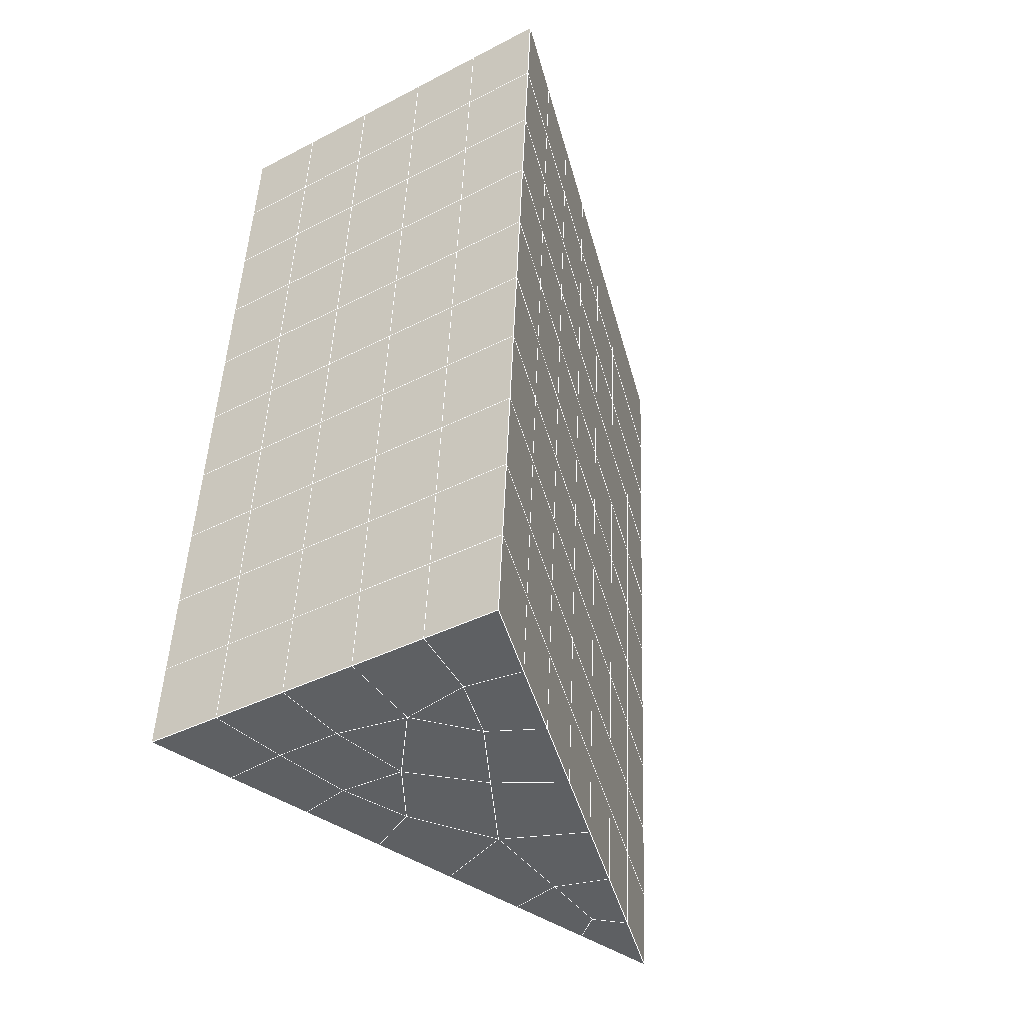
<metadata>
{"format":"obj","ext":"obj","renderer":"f3d","projection":"perspective","resolution":1024,"background":"white","views":[{"elev":-38.6,"azim":-147.0,"up":"+Z"}]}
</metadata>
<code>
v 49 18.46 20.7
v 51 18.46 20.7
v 50.89 16.51 20.57
v 49.04 16.2 20.54
v 49 18.3 22.9
v 51 18.3 22.9
v 49 18.15 25.09
v 51 18.15 25.09
v 49 18 27.29
v 51 18 27.29
v 49 17.84 29.48
v 51 17.84 29.48
v 49 17.69 31.68
v 51 17.69 31.68
v 49 17.54 33.87
v 51 17.53 33.87
v 49 17.38 36.07
v 51 17.38 36.07
v 49 17.23 38.26
v 51 17.23 38.26
v 49 17.07 40.45
v 51 17.07 40.45
v 49 16.92 42.65
v 51 16.92 42.65
v 48.58 14.76 42.5
v 50.89 14.59 42.49
v 48.54 12.77 42.36
v 50.12 12.86 42.37
v 49.04 10.56 42.2
v 51.12 11.24 42.25
v 49.84 8.895 42.09
v 51.02 8.879 42.09
v 49.96 7.414 41.98
v 50.69 6.905 41.95
v 49.26 6.837 41.94
v 49.99 5.233 41.83
v 48.57 6.233 41.9
v 49.29 4.096 41.75
v 48.57 6.386 39.71
v 49.29 4.249 39.56
v 48.57 6.54 37.51
v 49.29 4.403 37.36
v 48.57 6.694 35.32
v 49.29 4.556 35.17
v 48.57 6.847 33.12
v 49.29 4.709 32.97
v 48.57 7.001 30.93
v 49.29 4.863 30.78
v 48.57 7.154 28.73
v 49.29 5.016 28.58
v 48.57 7.307 26.54
v 49.29 5.17 26.39
v 48.57 7.461 24.34
v 49.29 5.323 24.2
v 48.57 7.614 22.15
v 49.29 5.477 22
v 48.57 7.768 19.96
v 49.29 5.63 19.81
v 50.01 8.139 19.98
v 50 6.252 19.85
v 51.43 7.768 19.96
v 50.71 5.63 19.81
v 51.43 7.614 22.15
v 50.71 5.477 22
v 51.43 7.461 24.34
v 50.71 5.323 24.2
v 51.43 7.307 26.54
v 50.71 5.17 26.39
v 51.43 7.154 28.73
v 50.71 5.016 28.58
v 51.43 7 30.93
v 50.71 4.863 30.78
v 51.43 6.847 33.12
v 50.71 4.709 32.97
v 51.43 6.694 35.32
v 50.71 4.556 35.17
v 51.43 6.54 37.51
v 50.71 4.403 37.36
v 51.43 6.386 39.71
v 50.71 4.249 39.56
v 51.43 6.233 41.9
v 50.71 4.095 41.75
v 52.14 8.371 42.05
v 52.14 8.524 39.86
v 52.14 8.678 37.66
v 52.14 8.831 35.47
v 52.14 8.985 33.27
v 52.14 9.138 31.08
v 52.14 9.292 28.88
v 52.14 9.445 26.69
v 52.14 9.598 24.49
v 52.14 9.752 22.3
v 52.14 9.905 20.1
v 50.04 10.77 20.16
v 47.86 9.905 20.1
v 47.86 9.752 22.3
v 47.86 9.598 24.49
v 47.86 9.445 26.69
v 47.86 9.291 28.88
v 47.86 9.138 31.08
v 47.86 8.985 33.27
v 47.86 8.831 35.47
v 47.86 8.677 37.66
v 47.86 8.524 39.86
v 47.86 8.371 42.05
v 48.84 8.673 42.07
v 50 1.958 41.6
v 50 2.111 39.41
v 50 2.265 37.21
v 50 2.418 35.02
v 50 2.572 32.82
v 50 2.725 30.63
v 50 2.879 28.43
v 50 3.032 26.24
v 50 3.185 24.05
v 50 3.339 21.85
v 50 3.492 19.66
v 51.49 12.78 20.31
v 52.86 12.04 20.25
v 52.19 14.5 20.43
v 53.57 14.18 20.4
v 52.62 16.48 20.56
v 54.29 16.32 20.55
v 53 18.46 20.7
v 55 18.46 20.7
v 53 18.3 22.9
v 55 18.3 22.9
v 53 18.15 25.09
v 55 18.15 25.09
v 53 18 27.29
v 55 18 27.29
v 53 17.84 29.48
v 55 17.84 29.48
v 53 17.69 31.68
v 55 17.69 31.68
v 53 17.54 33.87
v 55 17.53 33.87
v 53 17.38 36.06
v 55 17.38 36.06
v 53 17.23 38.26
v 55 17.23 38.26
v 53 17.07 40.45
v 55 17.07 40.45
v 53 16.92 42.65
v 55 16.92 42.65
v 52.76 14.97 42.51
v 54.29 14.78 42.5
v 52.24 13.23 42.39
v 53.57 12.65 42.35
v 52.86 10.51 42.2
v 47.14 10.51 42.2
v 46.43 12.65 42.35
v 45.71 14.78 42.5
v 47 16.92 42.65
v 47 17.07 40.45
v 47 17.23 38.26
v 47 17.38 36.07
v 47 17.54 33.87
v 47 17.69 31.68
v 47 17.84 29.48
v 47 18 27.29
v 47 18.15 25.09
v 47 18.3 22.9
v 47 18.46 20.7
v 47.23 16.53 20.57
v 48.83 12.97 20.32
v 50.46 14.44 20.42
v 47.14 12.04 20.25
v 47.14 11.89 22.45
v 47.14 11.74 24.64
v 47.14 11.58 26.84
v 47.14 11.43 29.03
v 47.14 11.28 31.23
v 47.14 11.12 33.42
v 47.14 10.97 35.62
v 47.14 10.82 37.81
v 47.14 10.66 40.01
v 52.86 11.89 22.45
v 52.86 11.74 24.64
v 52.86 11.58 26.84
v 52.86 11.43 29.03
v 52.86 11.28 31.23
v 52.86 11.12 33.42
v 52.86 10.97 35.62
v 52.86 10.82 37.81
v 52.86 10.66 40.01
v 53.57 12.8 40.16
v 53.57 12.95 37.96
v 53.57 13.11 35.77
v 53.57 13.26 33.57
v 53.57 13.41 31.38
v 53.57 13.57 29.18
v 53.57 13.72 26.99
v 53.57 13.87 24.79
v 53.57 14.03 22.6
v 54.29 14.94 40.3
v 54.29 15.09 38.11
v 54.29 15.24 35.92
v 54.29 15.4 33.72
v 54.29 15.55 31.53
v 54.29 15.7 29.33
v 54.29 15.86 27.14
v 54.29 16.01 24.94
v 54.29 16.16 22.75
v 47.79 14.84 20.45
v 46.43 14.18 20.4
v 46.43 14.03 22.6
v 46.43 13.87 24.79
v 46.43 13.72 26.99
v 46.43 13.57 29.18
v 46.43 13.41 31.38
v 46.43 13.26 33.57
v 46.43 13.11 35.77
v 46.43 12.95 37.96
v 46.43 12.8 40.16
v 45.71 16.32 20.55
v 45.71 16.16 22.75
v 45.71 16.01 24.94
v 45.71 15.86 27.14
v 45.71 15.7 29.33
v 45.71 15.55 31.53
v 45.71 15.4 33.72
v 45.71 15.24 35.92
v 45.71 15.09 38.11
v 45.71 14.94 40.3
v 45 18.46 20.7
v 45 18.3 22.9
v 45 18.15 25.09
v 45 18 27.29
v 45 17.84 29.48
v 45 17.69 31.68
v 45 17.54 33.87
v 45 17.38 36.06
v 45 17.23 38.26
v 45 17.07 40.45
v 45 16.92 42.65
v 49.96 7.414 41.98
v 49.84 8.895 42.09
v 49.04 10.56 42.2
v 47.14 10.51 42.2
v 47.14 10.66 40.01
v 47.86 8.524 39.86
v 48.57 6.386 39.71
v 49.29 4.249 39.56
v 49.29 4.096 41.75
v 50 1.958 41.6
v 50.71 4.095 41.75
v 50.71 4.249 39.56
v 51.43 6.386 39.71
v 51.43 6.233 41.9
v 52.14 8.371 42.05
v 51.02 8.879 42.09
v 51.12 11.24 42.25
v 48.84 8.673 42.07
v 47.86 8.371 42.05
v 48.57 6.233 41.9
v 49.99 5.233 41.83
v 50.69 6.905 41.95
v 49.26 6.837 41.94
v 48.57 6.54 37.51
v 47.86 8.677 37.66
v 47.14 10.82 37.81
v 46.43 12.95 37.96
v 46.43 12.8 40.16
v 46.43 12.65 42.35
v 48.54 12.77 42.36
v 52.24 13.23 42.39
v 50.89 14.59 42.49
v 50.12 12.86 42.36
v 52.86 10.51 42.2
v 52.14 8.524 39.86
v 51.43 6.54 37.51
v 50.71 4.403 37.36
v 50 2.111 39.41
v 45.71 14.78 42.5
v 45.71 14.94 40.3
v 45.71 15.09 38.11
v 45.71 15.24 35.91
v 46.43 13.11 35.77
v 47.14 10.97 35.62
v 47.86 8.831 35.47
v 52.76 14.97 42.51
v 53.57 12.65 42.35
v 53.57 12.8 40.15
v 52.86 10.66 40.01
v 52.86 10.82 37.81
v 52.14 8.678 37.66
v 52.14 8.831 35.47
v 51.43 6.694 35.32
v 51.43 6.847 33.12
v 50.71 4.709 32.97
v 50.71 4.556 35.17
v 50 2.418 35.02
v 50 2.265 37.21
v 49.29 4.403 37.36
v 54.29 14.78 42.5
v 53 16.92 42.65
v 51 16.92 42.65
v 48.58 14.76 42.5
v 55 16.92 42.65
v 55 17.07 40.45
v 55 17.23 38.26
v 55 17.38 36.06
v 54.29 15.24 35.91
v 54.29 15.4 33.72
v 53.57 13.26 33.57
v 53.57 13.41 31.38
v 52.86 11.28 31.23
v 52.86 11.43 29.03
v 52.14 9.292 28.88
v 52.14 9.445 26.69
v 51.43 7.307 26.54
v 51.43 7.461 24.34
v 50.71 5.323 24.2
v 50.71 5.17 26.39
v 50 3.032 26.24
v 50 2.879 28.43
v 49.29 5.016 28.58
v 49.29 4.863 30.78
v 48.57 7.001 30.93
v 48.57 6.847 33.12
v 47.86 8.985 33.27
v 48.57 6.694 35.32
v 49.29 4.709 32.97
v 50 2.725 30.63
v 50.71 5.016 28.58
v 51.43 7.154 28.73
v 52.14 9.138 31.08
v 52.86 11.12 33.42
v 53.57 13.11 35.77
v 54.29 15.09 38.11
v 53 17.23 38.26
v 53 17.07 40.45
v 54.29 14.94 40.3
v 53.57 12.95 37.96
v 52.86 10.97 35.62
v 52.14 8.985 33.27
v 51.43 7 30.93
v 50.71 4.863 30.78
v 50 2.572 32.82
v 49.29 4.556 35.17
v 51 17.07 40.45
v 49 16.92 42.65
v 45 16.92 42.65
v 45 17.07 40.45
v 45 17.23 38.26
v 45 17.38 36.06
v 45.71 15.4 33.72
v 46.43 13.26 33.57
v 47.14 11.12 33.42
v 47 17.07 40.45
v 49 17.07 40.45
v 51 17.23 38.26
v 53 17.38 36.06
v 55 17.53 33.87
v 54.29 15.55 31.53
v 53.57 13.57 29.18
v 52.86 11.58 26.84
v 52.14 9.598 24.49
v 51.43 7.614 22.15
v 50.71 5.477 22
v 50 3.185 24.05
v 49.29 5.17 26.39
v 48.57 7.154 28.73
v 47.86 9.138 31.08
v 47.14 11.28 31.23
v 47.86 9.291 28.88
v 48.57 7.307 26.54
v 49.29 5.323 24.2
v 50 3.339 21.85
v 50.71 5.63 19.81
v 51.43 7.768 19.96
v 52.14 9.752 22.3
v 52.86 11.74 24.64
v 53.57 13.72 26.99
v 54.29 15.7 29.33
v 55 17.69 31.68
v 53 17.54 33.87
v 51 17.38 36.07
v 49 17.23 38.26
v 47 16.92 42.65
v 50 3.492 19.66
v 49.29 5.63 19.81
v 49.29 5.477 22
v 48.57 7.614 22.15
v 48.57 7.461 24.34
v 47.86 9.598 24.49
v 47.86 9.445 26.69
v 47.14 11.58 26.84
v 47.14 11.43 29.03
v 46.43 13.57 29.18
v 46.43 13.41 31.38
v 50 6.252 19.85
v 50.01 8.139 19.98
v 52.14 9.905 20.1
v 52.86 11.89 22.45
v 53.57 13.87 24.79
v 54.29 15.86 27.14
v 55 17.84 29.48
v 53 17.69 31.68
v 51 17.53 33.87
v 49 17.38 36.06
v 47 17.23 38.26
v 47 17.38 36.06
v 45 17.54 33.87
v 45.71 15.55 31.53
v 48.57 7.768 19.96
v 47.86 9.752 22.3
v 47.14 11.74 24.64
v 46.43 13.72 26.99
v 45.71 15.7 29.33
v 45 17.69 31.68
v 47 17.54 33.87
v 49 17.54 33.87
v 47 17.69 31.68
v 45 17.84 29.48
v 45.71 15.86 27.14
v 46.43 13.87 24.79
v 47.14 11.89 22.45
v 47.86 9.905 20.1
v 50.04 10.77 20.16
v 52.86 12.04 20.25
v 53.57 14.03 22.6
v 54.29 16.01 24.94
v 55 18 27.29
v 53 17.84 29.48
v 51 17.69 31.68
v 49 17.69 31.68
v 47 17.84 29.48
v 45 18 27.29
v 45.71 16.01 24.94
v 46.43 14.03 22.6
v 47.14 12.04 20.25
v 51.49 12.78 20.31
v 53.57 14.18 20.4
v 54.29 16.16 22.75
v 55 18.15 25.09
v 53 18 27.29
v 51 17.84 29.48
v 49 17.84 29.48
v 47 18 27.29
v 45 18.15 25.09
v 45.71 16.16 22.75
v 46.43 14.18 20.4
v 48.83 12.97 20.32
v 55 18.46 20.7
v 53 18.46 20.7
v 52.62 16.48 20.56
v 50.89 16.51 20.57
v 50.46 14.44 20.42
v 52.19 14.5 20.43
v 54.29 16.32 20.55
v 55 18.3 22.9
v 53 18.3 22.9
v 53 18.15 25.09
v 51 18.15 25.09
v 49 18.15 25.09
v 47 18.15 25.09
v 45 18.3 22.9
v 45.71 16.32 20.55
v 47.79 14.84 20.45
v 51 18 27.29
v 49 18 27.29
v 51 18.3 22.9
v 51 18.46 20.7
v 49 18.3 22.9
v 47 18.3 22.9
v 45 18.46 20.7
v 47.23 16.53 20.57
v 49.04 16.2 20.54
v 49 18.46 20.7
v 47 18.46 20.7
f 1 2 3
f 1 3 4
f 5 6 2
f 5 2 1
f 7 8 6
f 7 6 5
f 9 10 8
f 9 8 7
f 11 12 10
f 11 10 9
f 13 14 12
f 13 12 11
f 15 16 14
f 15 14 13
f 17 18 16
f 17 16 15
f 19 20 18
f 19 18 17
f 21 22 20
f 21 20 19
f 23 24 22
f 23 22 21
f 25 26 24
f 25 24 23
f 27 28 26
f 27 26 25
f 29 30 28
f 29 28 27
f 31 32 30
f 31 30 29
f 33 34 32
f 33 32 31
f 35 36 34
f 35 34 33
f 37 38 36
f 37 36 35
f 39 40 38
f 39 38 37
f 41 42 40
f 41 40 39
f 43 44 42
f 43 42 41
f 45 46 44
f 45 44 43
f 47 48 46
f 47 46 45
f 49 50 48
f 49 48 47
f 51 52 50
f 51 50 49
f 53 54 52
f 53 52 51
f 55 56 54
f 55 54 53
f 57 58 56
f 57 56 55
f 59 60 58
f 59 58 57
f 61 62 60
f 61 60 59
f 63 64 62
f 63 62 61
f 65 66 64
f 65 64 63
f 67 68 66
f 67 66 65
f 69 70 68
f 69 68 67
f 71 72 70
f 71 70 69
f 73 74 72
f 73 72 71
f 75 76 74
f 75 74 73
f 77 78 76
f 77 76 75
f 79 80 78
f 79 78 77
f 81 82 80
f 81 80 79
f 34 36 82
f 34 82 81
f 81 83 32
f 81 32 34
f 79 84 83
f 79 83 81
f 77 85 84
f 77 84 79
f 75 86 85
f 75 85 77
f 73 87 86
f 73 86 75
f 71 88 87
f 71 87 73
f 69 89 88
f 69 88 71
f 67 90 89
f 67 89 69
f 65 91 90
f 65 90 67
f 63 92 91
f 63 91 65
f 61 93 92
f 61 92 63
f 59 94 93
f 59 93 61
f 57 95 94
f 57 94 59
f 55 96 95
f 55 95 57
f 53 97 96
f 53 96 55
f 51 98 97
f 51 97 53
f 49 99 98
f 49 98 51
f 47 100 99
f 47 99 49
f 45 101 100
f 45 100 47
f 43 102 101
f 43 101 45
f 41 103 102
f 41 102 43
f 39 104 103
f 39 103 41
f 37 105 104
f 37 104 39
f 35 106 105
f 35 105 37
f 33 31 106
f 33 106 35
f 107 82 36
f 107 36 38
f 108 80 82
f 108 82 107
f 109 78 80
f 109 80 108
f 110 76 78
f 110 78 109
f 111 74 76
f 111 76 110
f 112 72 74
f 112 74 111
f 113 70 72
f 113 72 112
f 114 68 70
f 114 70 113
f 115 66 68
f 115 68 114
f 116 64 66
f 116 66 115
f 117 62 64
f 117 64 116
f 58 60 62
f 58 62 117
f 116 56 58
f 116 58 117
f 115 54 56
f 115 56 116
f 114 52 54
f 114 54 115
f 113 50 52
f 113 52 114
f 112 48 50
f 112 50 113
f 111 46 48
f 111 48 112
f 110 44 46
f 110 46 111
f 109 42 44
f 109 44 110
f 108 40 42
f 108 42 109
f 107 38 40
f 107 40 108
f 118 119 93
f 118 93 94
f 120 121 119
f 120 119 118
f 122 123 121
f 122 121 120
f 124 125 123
f 124 123 122
f 126 127 125
f 126 125 124
f 128 129 127
f 128 127 126
f 130 131 129
f 130 129 128
f 132 133 131
f 132 131 130
f 134 135 133
f 134 133 132
f 136 137 135
f 136 135 134
f 138 139 137
f 138 137 136
f 140 141 139
f 140 139 138
f 142 143 141
f 142 141 140
f 144 145 143
f 144 143 142
f 146 147 145
f 146 145 144
f 148 149 147
f 148 147 146
f 30 150 149
f 30 149 148
f 32 83 150
f 32 150 30
f 29 151 105
f 29 105 106
f 27 152 151
f 27 151 29
f 25 153 152
f 25 152 27
f 23 154 153
f 23 153 25
f 21 155 154
f 21 154 23
f 19 156 155
f 19 155 21
f 17 157 156
f 17 156 19
f 15 158 157
f 15 157 17
f 13 159 158
f 13 158 15
f 11 160 159
f 11 159 13
f 9 161 160
f 9 160 11
f 7 162 161
f 7 161 9
f 5 163 162
f 5 162 7
f 1 164 163
f 1 163 5
f 4 165 164
f 4 164 1
f 94 166 167
f 94 167 118
f 95 168 166
f 95 166 94
f 96 169 168
f 96 168 95
f 97 170 169
f 97 169 96
f 98 171 170
f 98 170 97
f 99 172 171
f 99 171 98
f 100 173 172
f 100 172 99
f 101 174 173
f 101 173 100
f 102 175 174
f 102 174 101
f 103 176 175
f 103 175 102
f 104 177 176
f 104 176 103
f 105 151 177
f 105 177 104
f 178 92 93
f 178 93 119
f 179 91 92
f 179 92 178
f 180 90 91
f 180 91 179
f 181 89 90
f 181 90 180
f 182 88 89
f 182 89 181
f 183 87 88
f 183 88 182
f 184 86 87
f 184 87 183
f 185 85 86
f 185 86 184
f 186 84 85
f 186 85 185
f 150 83 84
f 150 84 186
f 186 187 149
f 186 149 150
f 185 188 187
f 185 187 186
f 184 189 188
f 184 188 185
f 183 190 189
f 183 189 184
f 182 191 190
f 182 190 183
f 181 192 191
f 181 191 182
f 180 193 192
f 180 192 181
f 179 194 193
f 179 193 180
f 178 195 194
f 178 194 179
f 119 121 195
f 119 195 178
f 187 196 147
f 187 147 149
f 188 197 196
f 188 196 187
f 189 198 197
f 189 197 188
f 190 199 198
f 190 198 189
f 191 200 199
f 191 199 190
f 192 201 200
f 192 200 191
f 193 202 201
f 193 201 192
f 194 203 202
f 194 202 193
f 195 204 203
f 195 203 194
f 121 123 204
f 121 204 195
f 196 143 145
f 196 145 147
f 197 141 143
f 197 143 196
f 198 139 141
f 198 141 197
f 199 137 139
f 199 139 198
f 200 135 137
f 200 137 199
f 201 133 135
f 201 135 200
f 202 131 133
f 202 133 201
f 203 129 131
f 203 131 202
f 204 127 129
f 204 129 203
f 123 125 127
f 123 127 204
f 166 205 4
f 166 4 167
f 168 206 205
f 168 205 166
f 169 207 206
f 169 206 168
f 170 208 207
f 170 207 169
f 171 209 208
f 171 208 170
f 172 210 209
f 172 209 171
f 173 211 210
f 173 210 172
f 174 212 211
f 174 211 173
f 175 213 212
f 175 212 174
f 176 214 213
f 176 213 175
f 177 215 214
f 177 214 176
f 151 152 215
f 151 215 177
f 144 24 26
f 144 26 146
f 142 22 24
f 142 24 144
f 140 20 22
f 140 22 142
f 138 18 20
f 138 20 140
f 136 16 18
f 136 18 138
f 134 14 16
f 134 16 136
f 132 12 14
f 132 14 134
f 130 10 12
f 130 12 132
f 128 8 10
f 128 10 130
f 126 6 8
f 126 8 128
f 124 2 6
f 124 6 126
f 122 3 2
f 122 2 124
f 120 167 3
f 120 3 122
f 206 216 165
f 206 165 205
f 207 217 216
f 207 216 206
f 208 218 217
f 208 217 207
f 209 219 218
f 209 218 208
f 210 220 219
f 210 219 209
f 211 221 220
f 211 220 210
f 212 222 221
f 212 221 211
f 213 223 222
f 213 222 212
f 214 224 223
f 214 223 213
f 215 225 224
f 215 224 214
f 152 153 225
f 152 225 215
f 216 226 164
f 216 164 165
f 217 227 226
f 217 226 216
f 218 228 227
f 218 227 217
f 219 229 228
f 219 228 218
f 220 230 229
f 220 229 219
f 221 231 230
f 221 230 220
f 222 232 231
f 222 231 221
f 223 233 232
f 223 232 222
f 224 234 233
f 224 233 223
f 225 235 234
f 225 234 224
f 153 236 235
f 153 235 225
f 227 163 164
f 227 164 226
f 228 162 163
f 228 163 227
f 229 161 162
f 229 162 228
f 230 160 161
f 230 161 229
f 231 159 160
f 231 160 230
f 232 158 159
f 232 159 231
f 233 157 158
f 233 158 232
f 234 156 157
f 234 157 233
f 235 155 156
f 235 156 234
f 236 154 155
f 236 155 235
f 28 30 148
f 28 148 26
f 167 4 3
f 4 205 165
f 120 118 167
f 154 236 153
f 148 146 26
f 31 29 106
l 237 238
l 238 239
l 239 240
l 240 241
l 241 242
l 242 243
l 243 244
l 244 245
l 245 246
l 246 247
l 247 248
l 248 249
l 249 250
l 250 251
l 251 252
l 252 253
l 253 239
l 239 254
l 254 255
l 255 256
l 256 245
l 245 257
l 257 247
l 247 250
l 250 258
l 258 252
l 252 238
l 238 254
l 254 259
l 259 237
l 237 258
l 258 257
l 257 259
l 259 256
l 256 243
l 243 260
l 260 261
l 261 262
l 262 263
l 263 264
l 264 265
l 265 266
l 266 239
l 253 267
l 267 268
l 268 269
l 269 253
l 253 270
l 270 251
l 251 271
l 271 249
l 249 272
l 272 273
l 273 248
l 248 274
l 274 246
l 240 265
l 265 275
l 275 276
l 276 277
l 277 278
l 278 279
l 279 280
l 280 281
l 281 261
l 261 242
l 242 255
l 255 240
l 268 282
l 282 267
l 267 283
l 283 284
l 284 285
l 285 286
l 286 287
l 287 288
l 288 289
l 289 290
l 290 291
l 291 292
l 292 293
l 293 294
l 294 295
l 295 244
l 244 274
l 274 294
l 294 273
l 273 292
l 292 289
l 289 272
l 272 287
l 287 271
l 271 285
l 285 270
l 270 283
l 283 296
l 296 282
l 282 297
l 297 298
l 298 268
l 268 299
l 299 266
l 266 269
l 300 301
l 301 302
l 302 303
l 303 304
l 304 305
l 305 306
l 306 307
l 307 308
l 308 309
l 309 310
l 310 311
l 311 312
l 312 313
l 313 314
l 314 315
l 315 316
l 316 317
l 317 318
l 318 319
l 319 320
l 320 321
l 321 322
l 322 281
l 281 323
l 323 321
l 321 324
l 324 319
l 319 325
l 325 317
l 317 326
l 326 315
l 315 312
l 312 327
l 327 310
l 310 328
l 328 308
l 308 329
l 329 306
l 306 330
l 330 304
l 304 331
l 331 302
l 302 332
l 332 333
l 333 297
l 297 300
l 300 296
l 296 334
l 334 331
l 331 335
l 335 330
l 330 336
l 336 329
l 329 337
l 337 328
l 328 338
l 338 327
l 327 326
l 326 339
l 339 325
l 325 340
l 340 324
l 324 341
l 341 323
l 323 260
l 260 295
l 295 341
l 341 293
l 293 340
l 340 291
l 291 339
l 339 338
l 338 290
l 290 337
l 337 288
l 288 336
l 336 286
l 286 335
l 335 284
l 284 334
l 334 301
l 301 333
l 333 342
l 342 298
l 298 343
l 343 299
l 299 275
l 275 344
l 344 345
l 345 346
l 346 347
l 347 278
l 278 348
l 348 349
l 349 350
l 350 280
l 280 262
l 262 241
l 241 264
l 264 276
l 276 345
l 345 351
l 351 352
l 352 342
l 342 353
l 353 332
l 332 354
l 354 303
l 303 355
l 355 305
l 305 356
l 356 307
l 307 357
l 357 309
l 309 358
l 358 311
l 311 359
l 359 313
l 313 360
l 360 361
l 361 314
l 314 362
l 362 316
l 316 363
l 363 318
l 318 364
l 364 320
l 320 365
l 365 322
l 322 350
l 350 366
l 366 365
l 365 367
l 367 364
l 364 368
l 368 363
l 363 369
l 369 362
l 362 370
l 370 361
l 361 371
l 371 372
l 372 360
l 360 373
l 373 359
l 359 374
l 374 358
l 358 375
l 375 357
l 357 376
l 376 356
l 356 377
l 377 355
l 355 378
l 378 354
l 354 379
l 379 353
l 353 380
l 380 352
l 352 343
l 343 381
l 381 275
l 382 383
l 383 384
l 384 385
l 385 386
l 386 387
l 387 388
l 388 389
l 389 390
l 390 391
l 391 392
l 392 366
l 366 390
l 390 367
l 367 388
l 388 368
l 368 386
l 386 369
l 369 384
l 384 370
l 370 382
l 382 371
l 371 393
l 393 394
l 394 372
l 372 395
l 395 373
l 373 396
l 396 374
l 374 397
l 397 375
l 375 398
l 398 376
l 376 399
l 399 377
l 377 400
l 400 378
l 378 401
l 401 379
l 379 402
l 402 380
l 380 403
l 403 404
l 404 347
l 347 405
l 405 348
l 348 406
l 406 392
l 392 349
l 349 279
l 279 263
l 263 277
l 277 346
l 346 403
l 403 351
l 351 381
l 381 344
l 393 383
l 383 407
l 407 385
l 385 408
l 408 387
l 387 409
l 409 389
l 389 410
l 410 391
l 391 411
l 411 406
l 406 412
l 412 405
l 405 413
l 413 404
l 404 402
l 402 414
l 414 413
l 413 415
l 415 412
l 412 416
l 416 411
l 411 417
l 417 410
l 410 418
l 418 409
l 409 419
l 419 408
l 408 420
l 420 407
l 407 394
l 394 421
l 421 395
l 395 422
l 422 396
l 396 423
l 423 397
l 397 424
l 424 398
l 398 425
l 425 399
l 399 426
l 426 400
l 400 427
l 427 401
l 401 414
l 414 428
l 428 415
l 415 429
l 429 416
l 416 430
l 430 417
l 417 431
l 431 418
l 418 432
l 432 419
l 419 433
l 433 420
l 420 421
l 421 434
l 434 422
l 422 435
l 435 423
l 423 436
l 436 424
l 424 437
l 437 425
l 425 438
l 438 426
l 426 439
l 439 427
l 427 428
l 428 440
l 440 429
l 429 441
l 441 430
l 430 442
l 442 431
l 431 443
l 443 432
l 432 444
l 444 433
l 433 445
l 445 421
l 446 447
l 447 448
l 448 449
l 449 450
l 450 451
l 451 448
l 448 452
l 452 446
l 446 453
l 453 454
l 454 455
l 455 456
l 456 457
l 457 458
l 458 442
l 442 459
l 459 443
l 443 460
l 460 444
l 444 461
l 461 445
l 445 450
l 450 434
l 434 451
l 451 435
l 435 452
l 452 436
l 436 453
l 453 437
l 437 455
l 455 438
l 438 462
l 462 463
l 463 440
l 440 439
l 439 462
l 462 456
l 456 464
l 464 454
l 454 447
l 447 465
l 465 464
l 464 466
l 466 457
l 457 463
l 463 441
l 441 458
l 458 467
l 467 459
l 459 468
l 468 460
l 460 469
l 469 461
l 461 470
l 470 471
l 471 465
l 465 449
l 449 470
l 470 469
l 469 472
l 472 467
l 467 466
l 466 471
l 471 472
l 472 468
l 470 450

</code>
